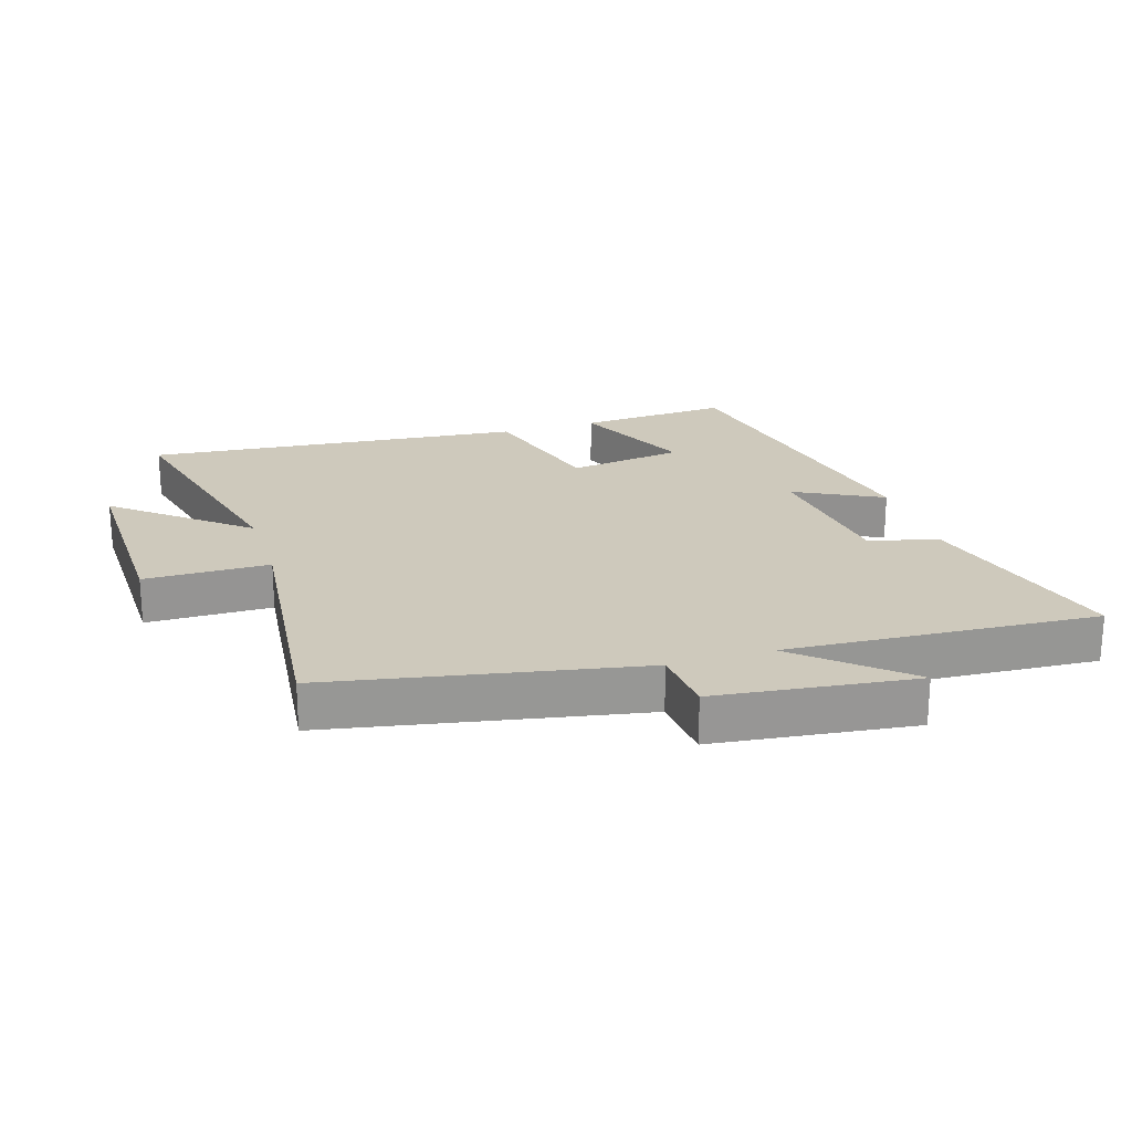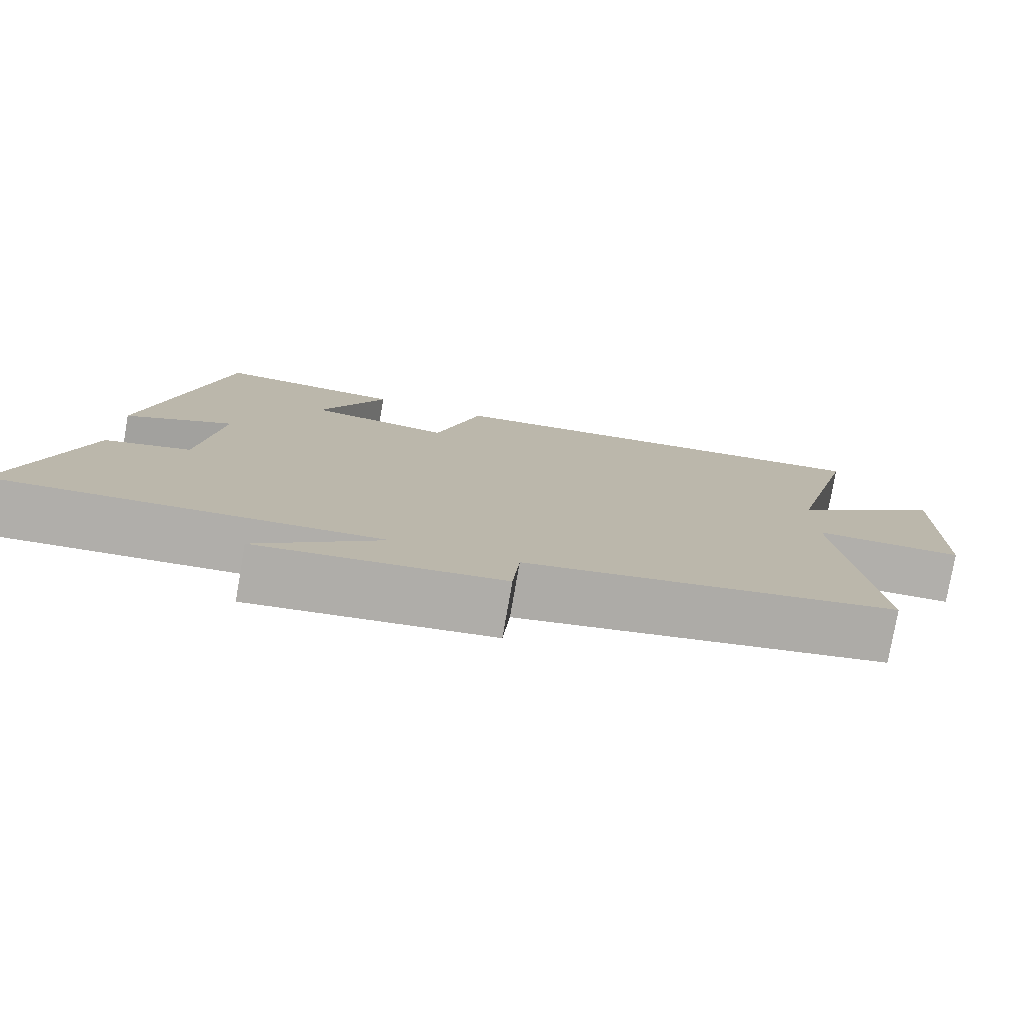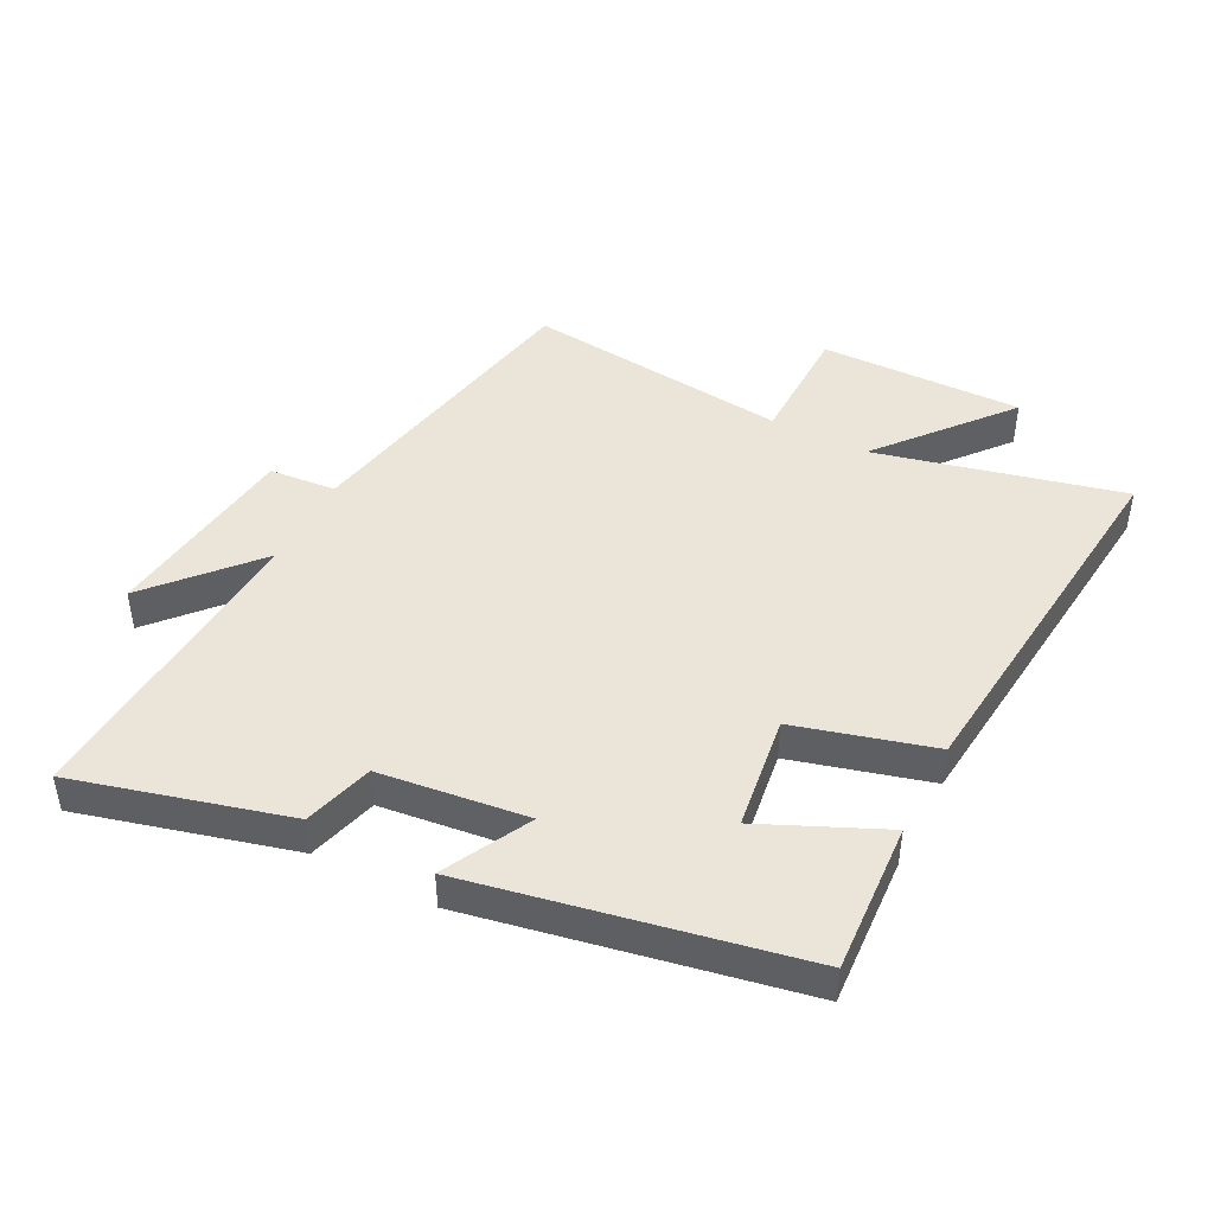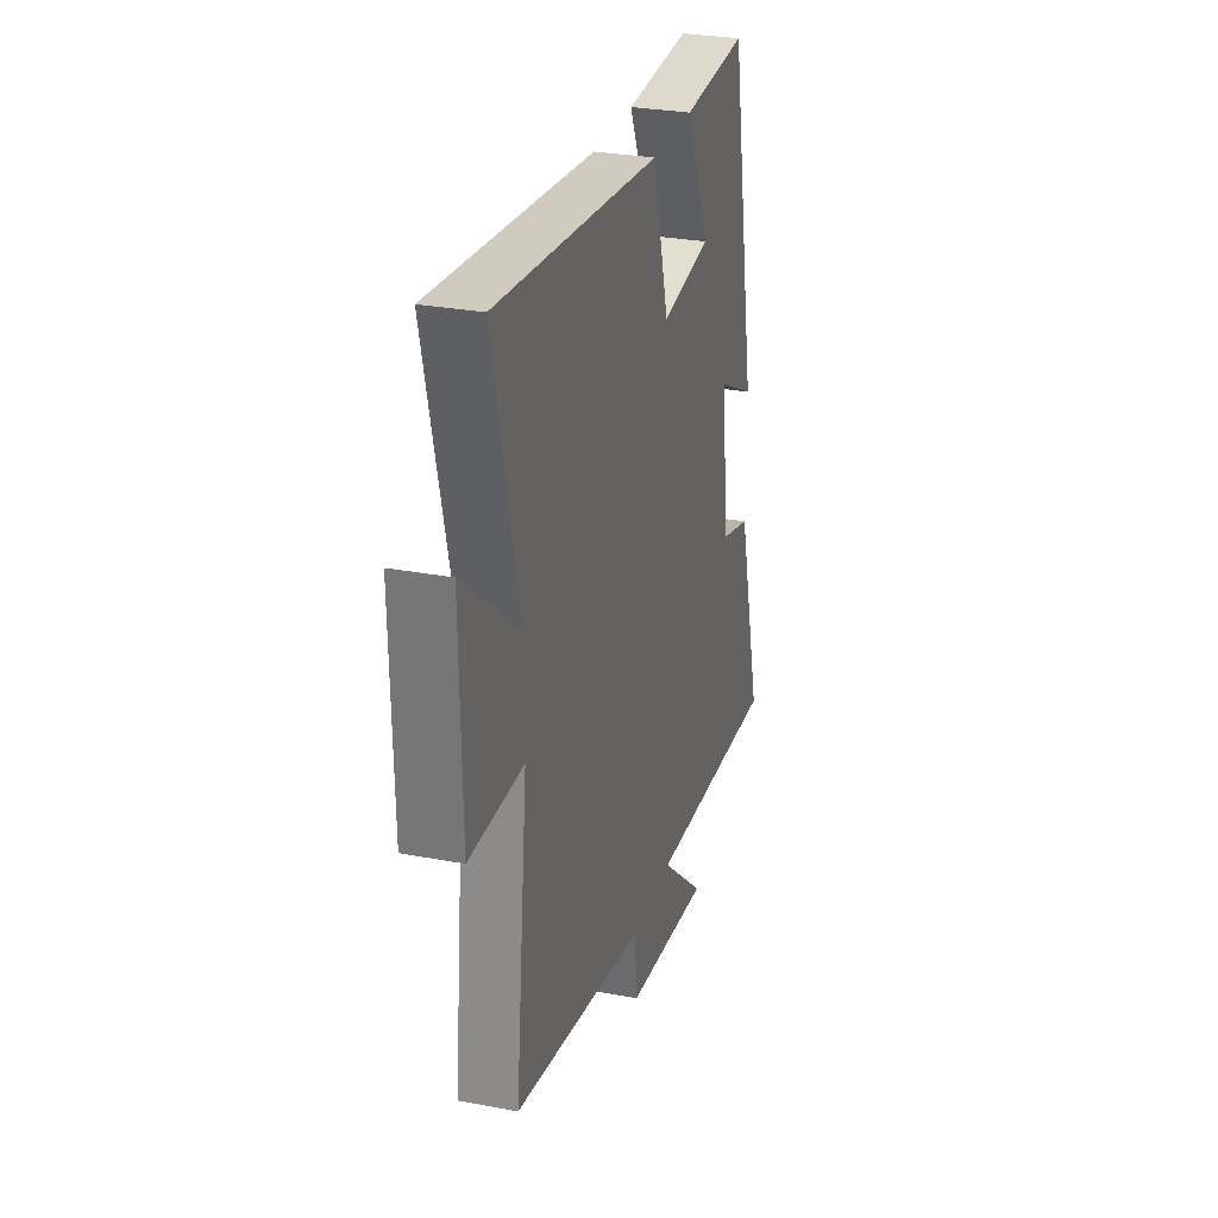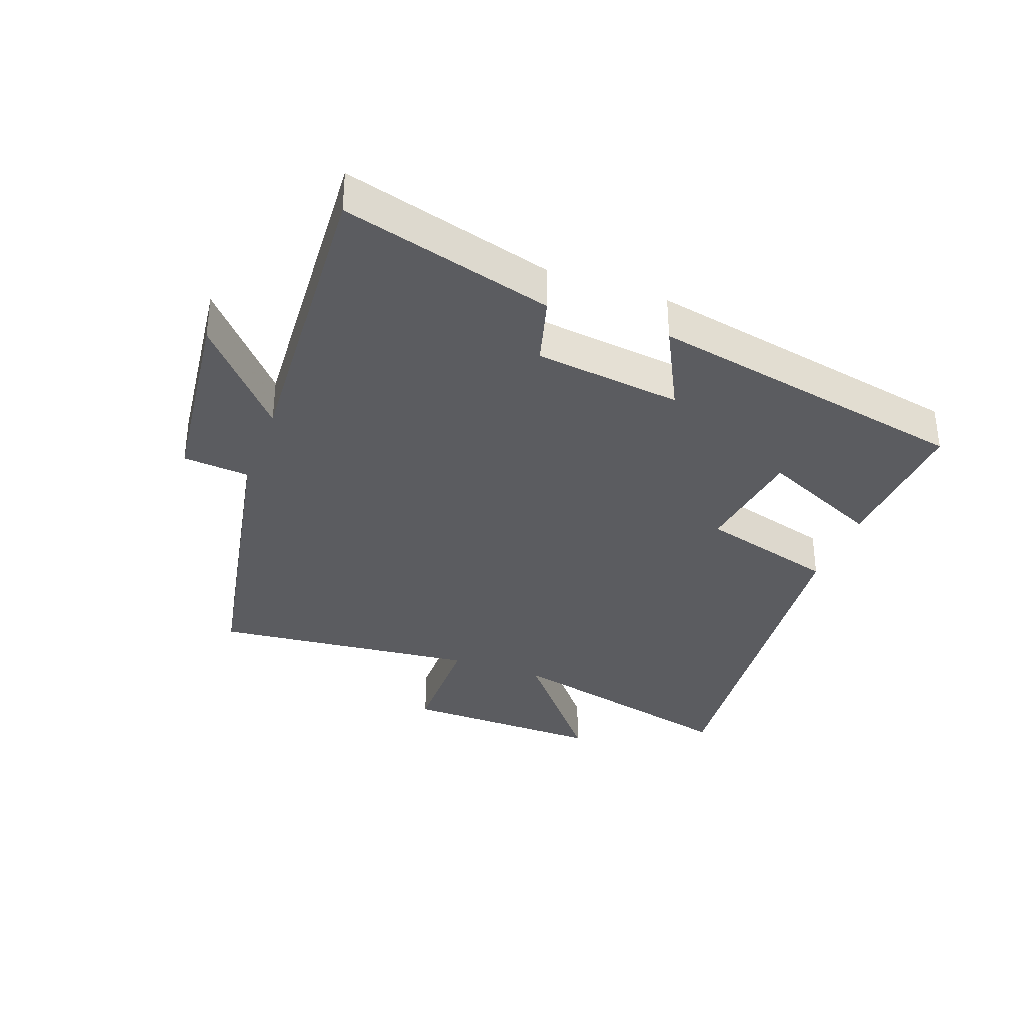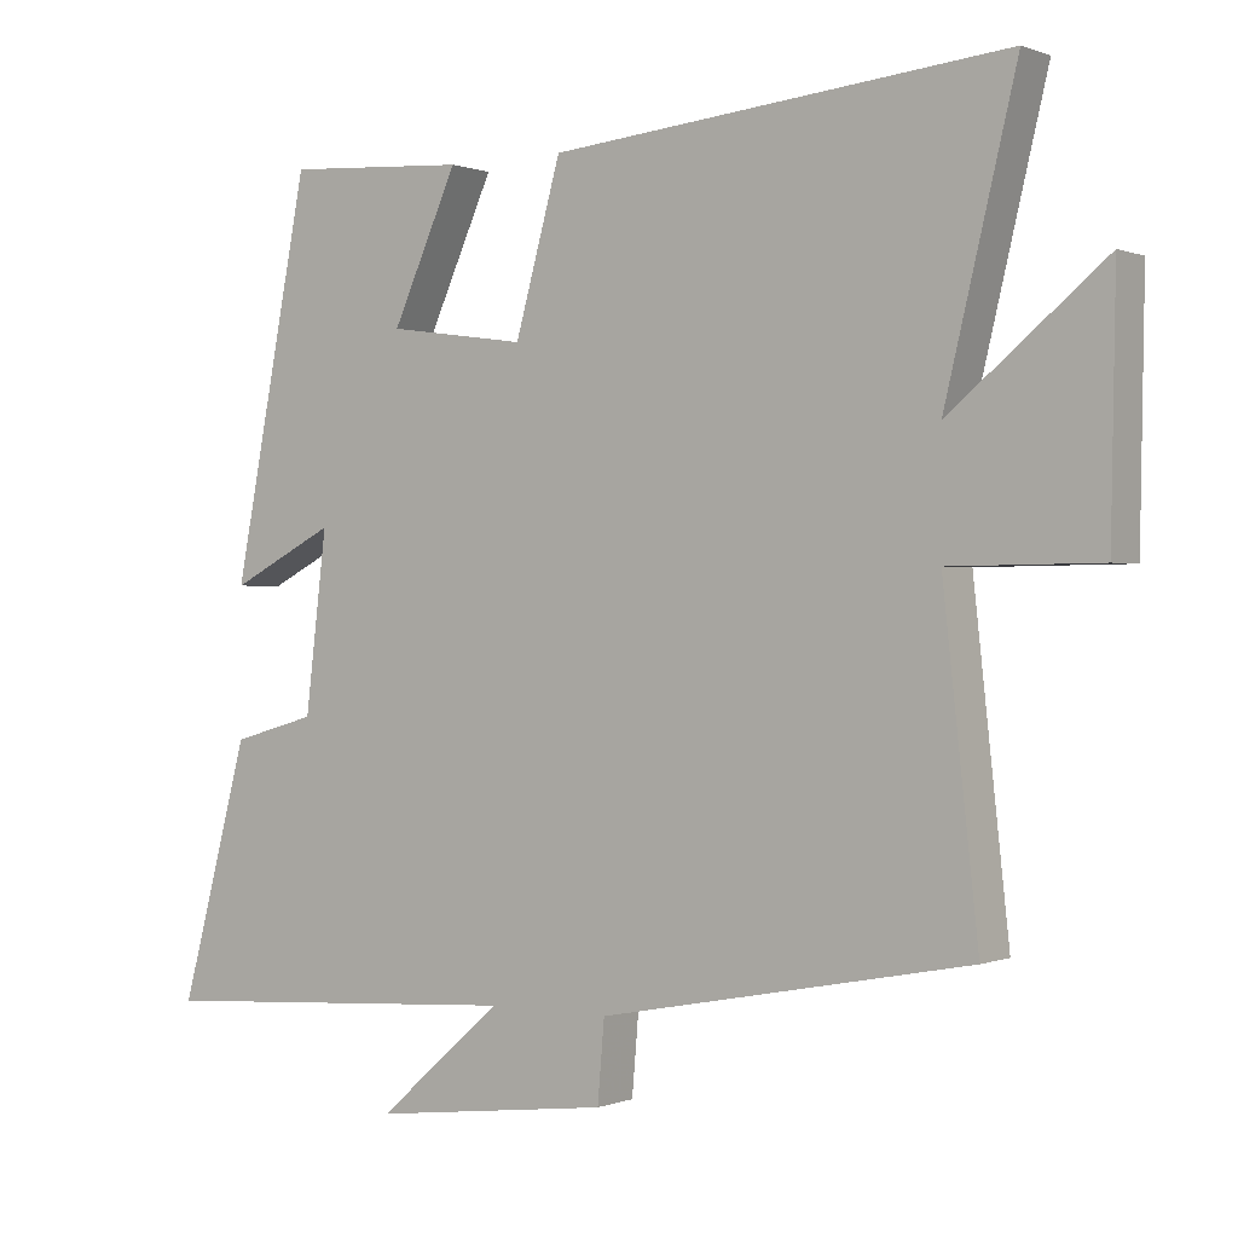
<metadata>
{"format":"obj","ext":"obj","renderer":"f3d","projection":"perspective","resolution":1024,"background":"white","views":[{"elev":22.3,"azim":162.5,"up":"+Y"},{"elev":-78.1,"azim":-9.9,"up":"+Z"},{"elev":45.0,"azim":-62.7,"up":"+Y"},{"elev":28.8,"azim":105.8,"up":"+Z"},{"elev":-34.8,"azim":-110.4,"up":"+Y"},{"elev":0.1,"azim":34.9,"up":"+Z"}]}
</metadata>
<code>
v 0.594 0.07 0.559
v 0.5 0.07 0.17
v 0.703 0.07 0.338
v 0.697 0.07 0.016
v 0.5 0.07 0.014
v 0.546 0.07 -0.407
v 0.06 0.07 -0.5
v 0.051 0.07 -0.606
v -0.263 0.07 -0.644
v -0.1 0.07 -0.5
v -0.59 0.07 -0.531
v -0.5 0.07 -0.195
v -0.39 0.07 -0.164
v -0.362 0.07 0.07
v -0.5 0.07 -0.001
v -0.4 0.07 0.515
v -0.161 0.07 0.5
v -0.247 0.07 0.309
v -0.065 0.07 0.283
v -0.005 0.07 0.5
v 0.594 0 0.559
v 0.5 0 0.17
v 0.703 0 0.338
v 0.697 0 0.016
v 0.5 0 0.014
v 0.546 0 -0.407
v 0.06 0 -0.5
v 0.051 0 -0.606
v -0.263 0 -0.644
v -0.1 0 -0.5
v -0.59 0 -0.531
v -0.5 0 -0.195
v -0.39 0 -0.164
v -0.362 0 0.07
v -0.5 0 -0.001
v -0.4 0 0.515
v -0.161 0 0.5
v -0.247 0 0.309
v -0.065 0 0.283
v -0.005 0 0.5
f 19 20 1 2
f 18 19 2
f 15 16 17 18
f 14 15 18
f 13 14 18 2
f 10 11 12 13
f 10 13 2
f 7 8 9 10
f 5 6 7 10
f 5 10 2 3
f 3 4 5
f 22 21 40 39
f 22 39 38
f 38 37 36 35
f 38 35 34
f 22 38 34 33
f 33 32 31 30
f 22 33 30
f 30 29 28 27
f 30 27 26 25
f 23 22 30 25
f 25 24 23
f 1 21 22 2
f 2 22 23 3
f 3 23 24 4
f 4 24 25 5
f 5 25 26 6
f 6 26 27 7
f 7 27 28 8
f 8 28 29 9
f 9 29 30 10
f 10 30 31 11
f 11 31 32 12
f 12 32 33 13
f 13 33 34 14
f 14 34 35 15
f 15 35 36 16
f 16 36 37 17
f 17 37 38 18
f 18 38 39 19
f 19 39 40 20
f 20 40 21 1

</code>
